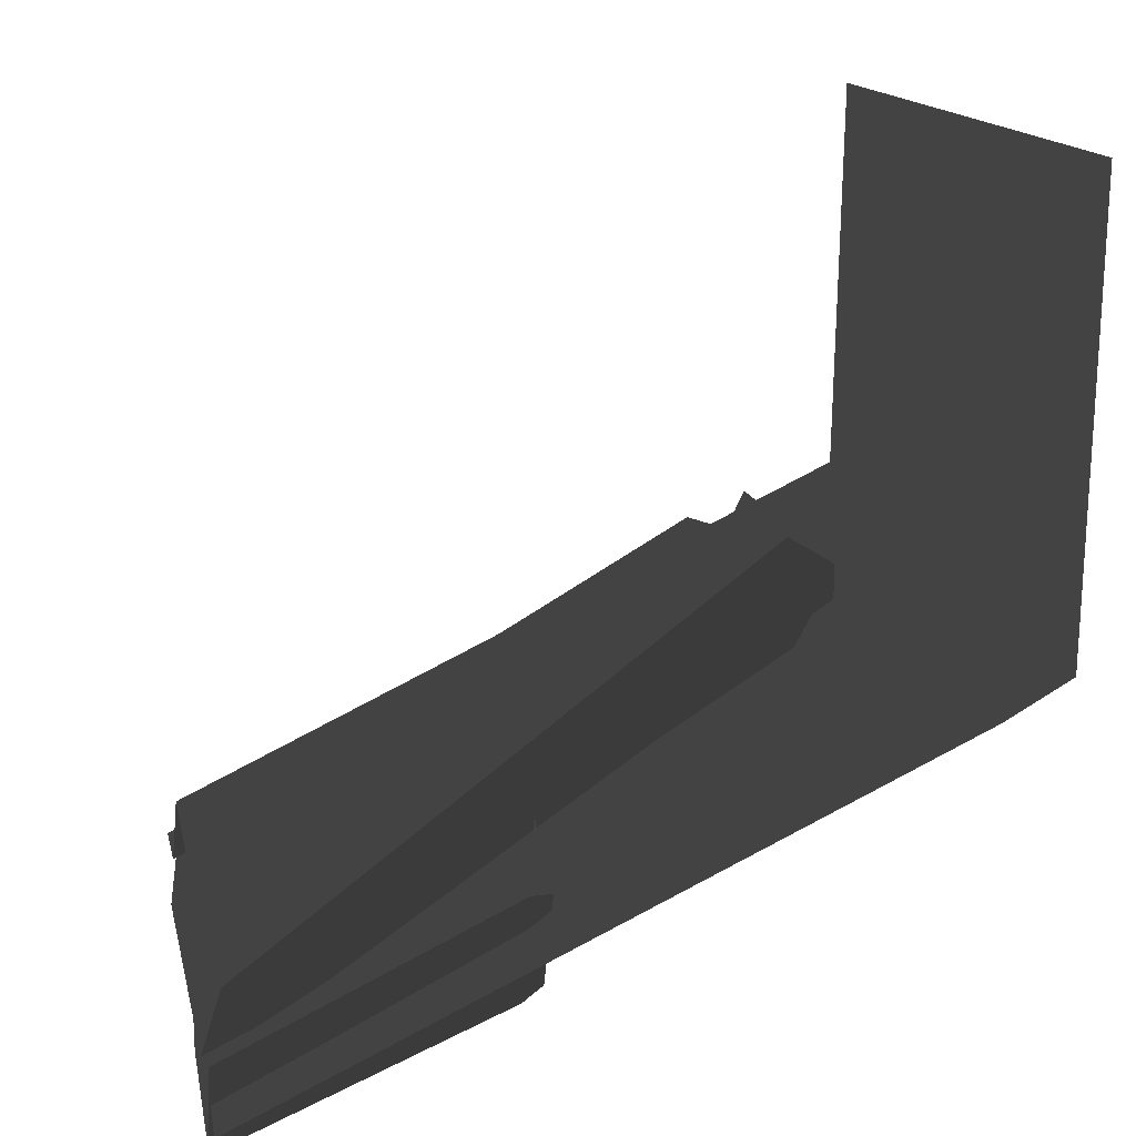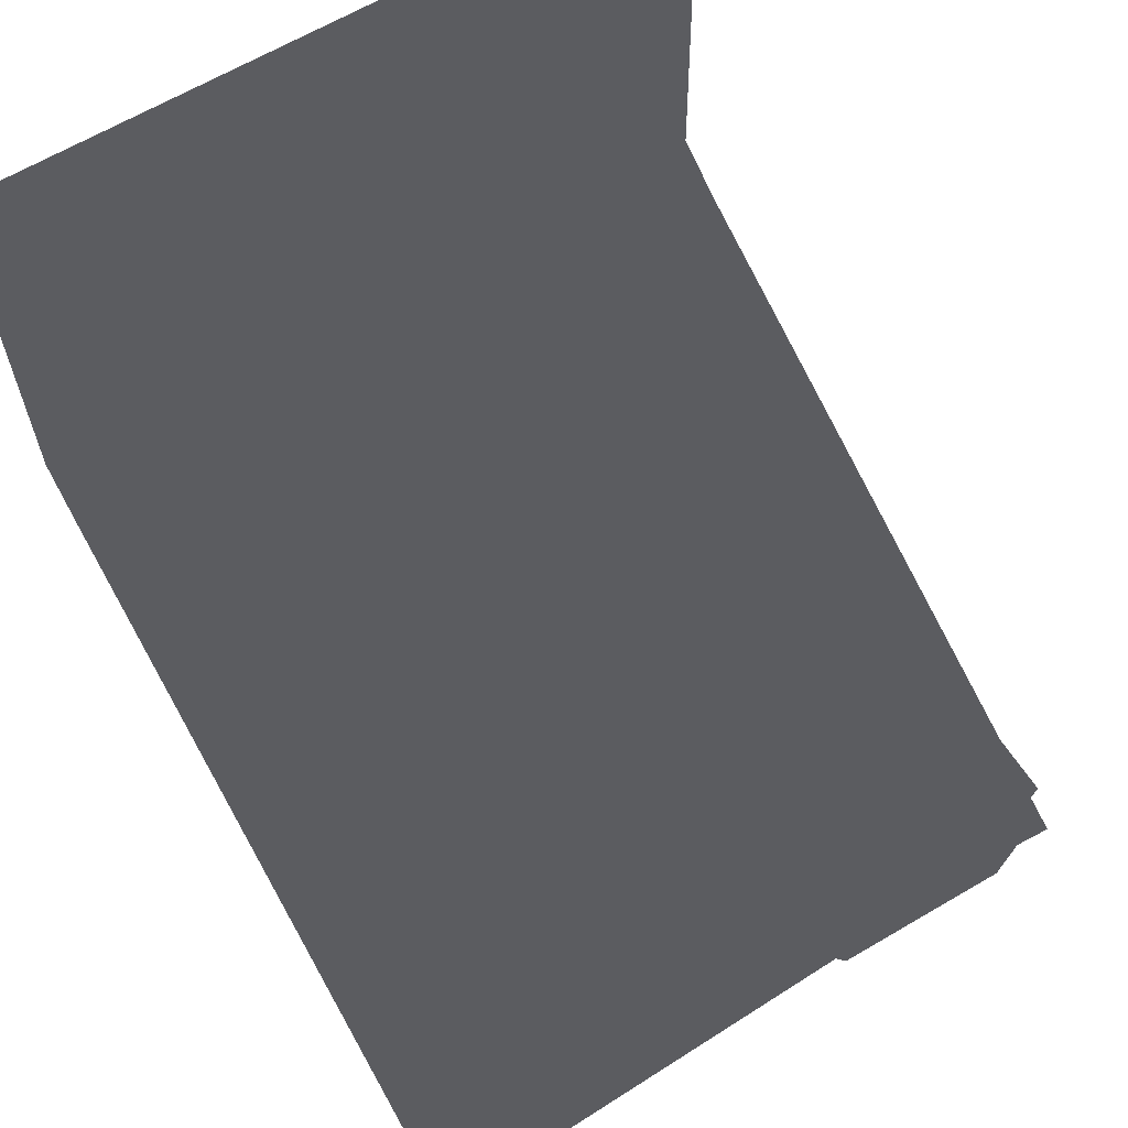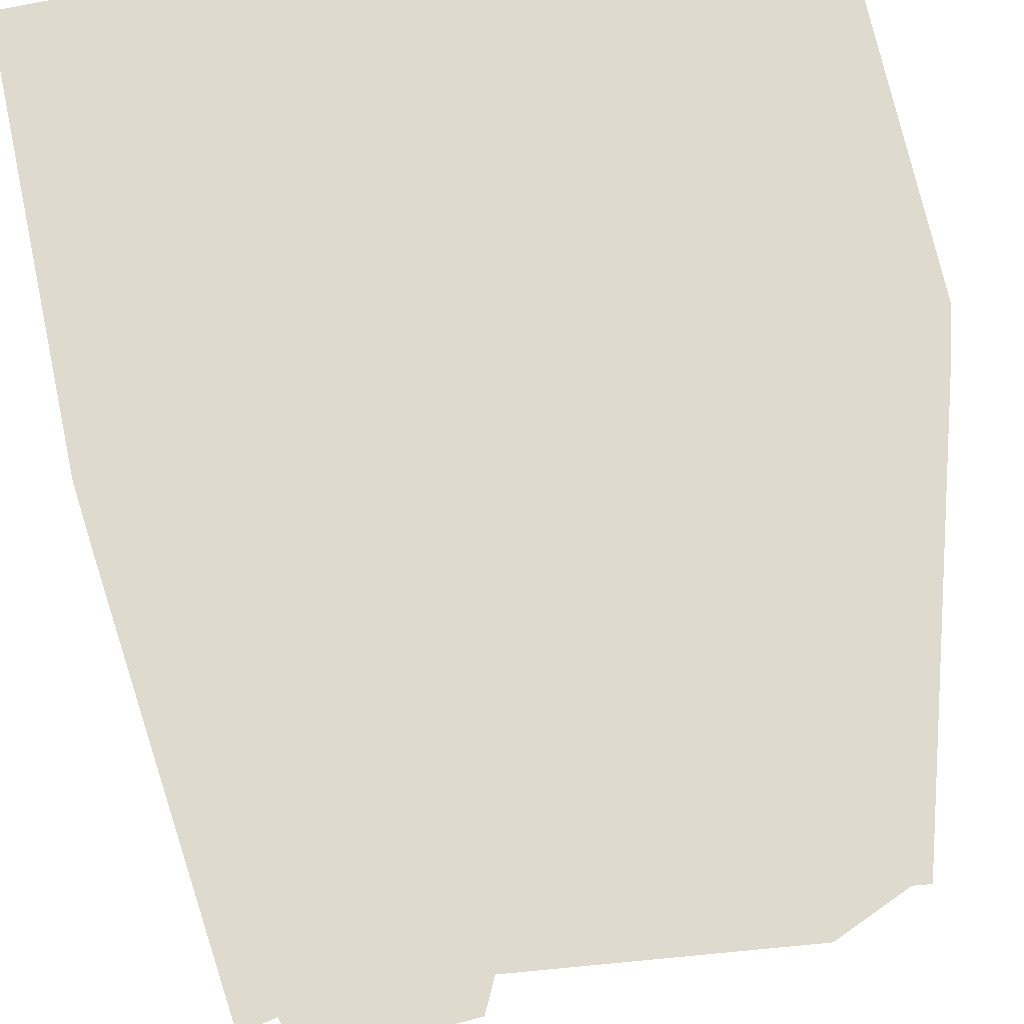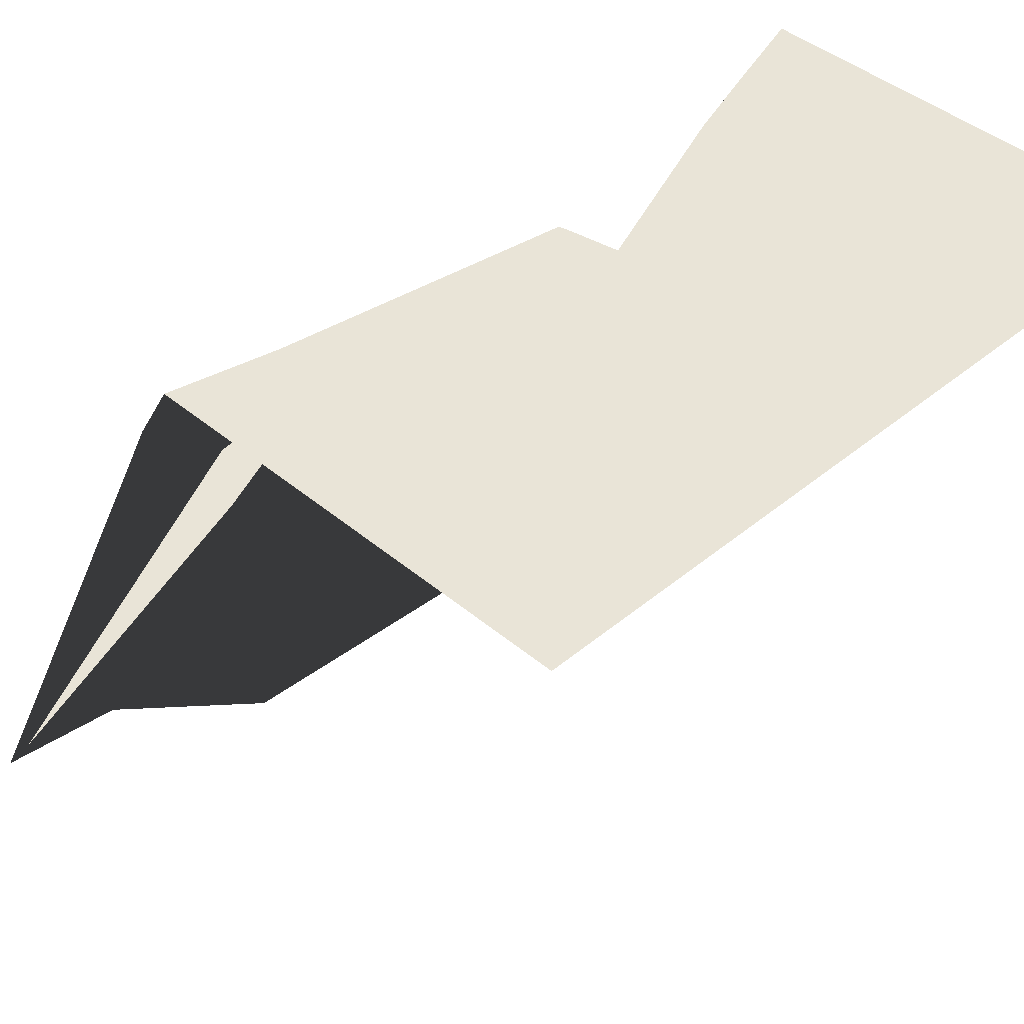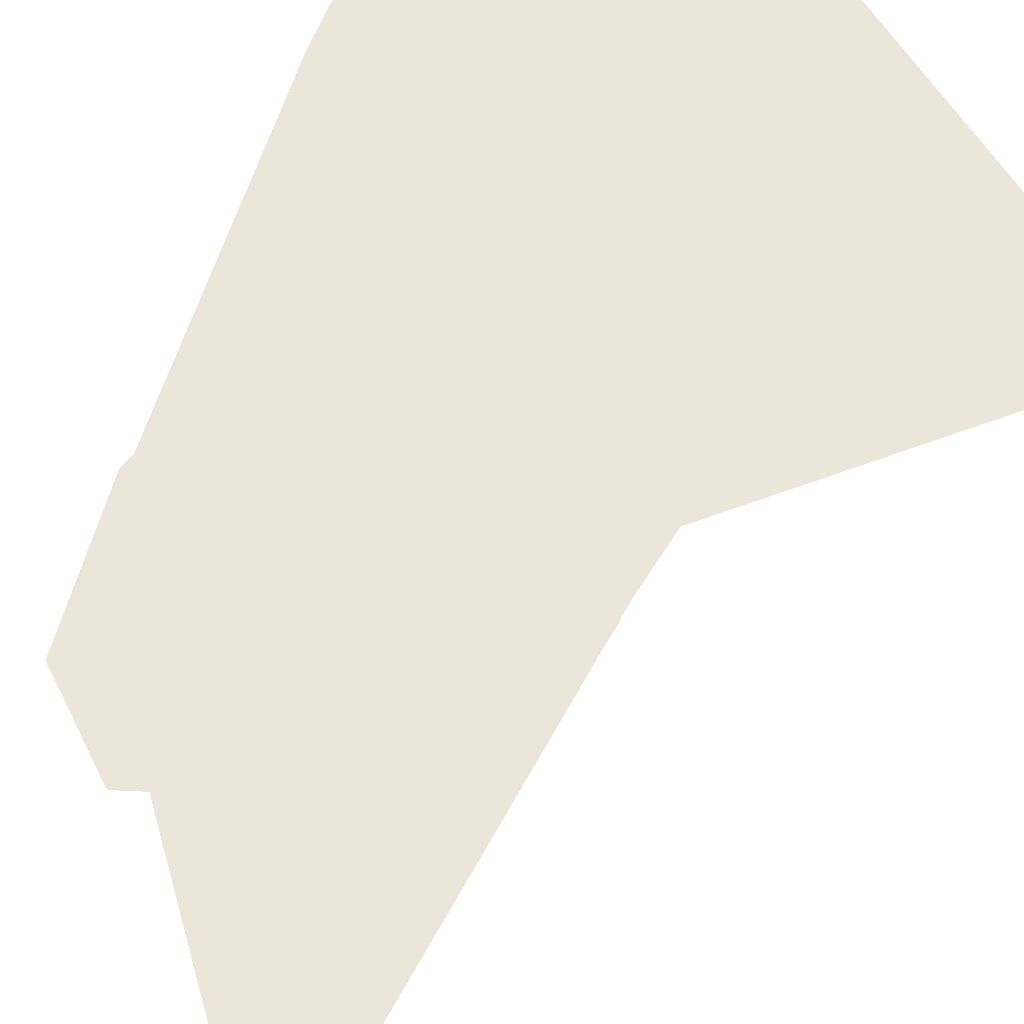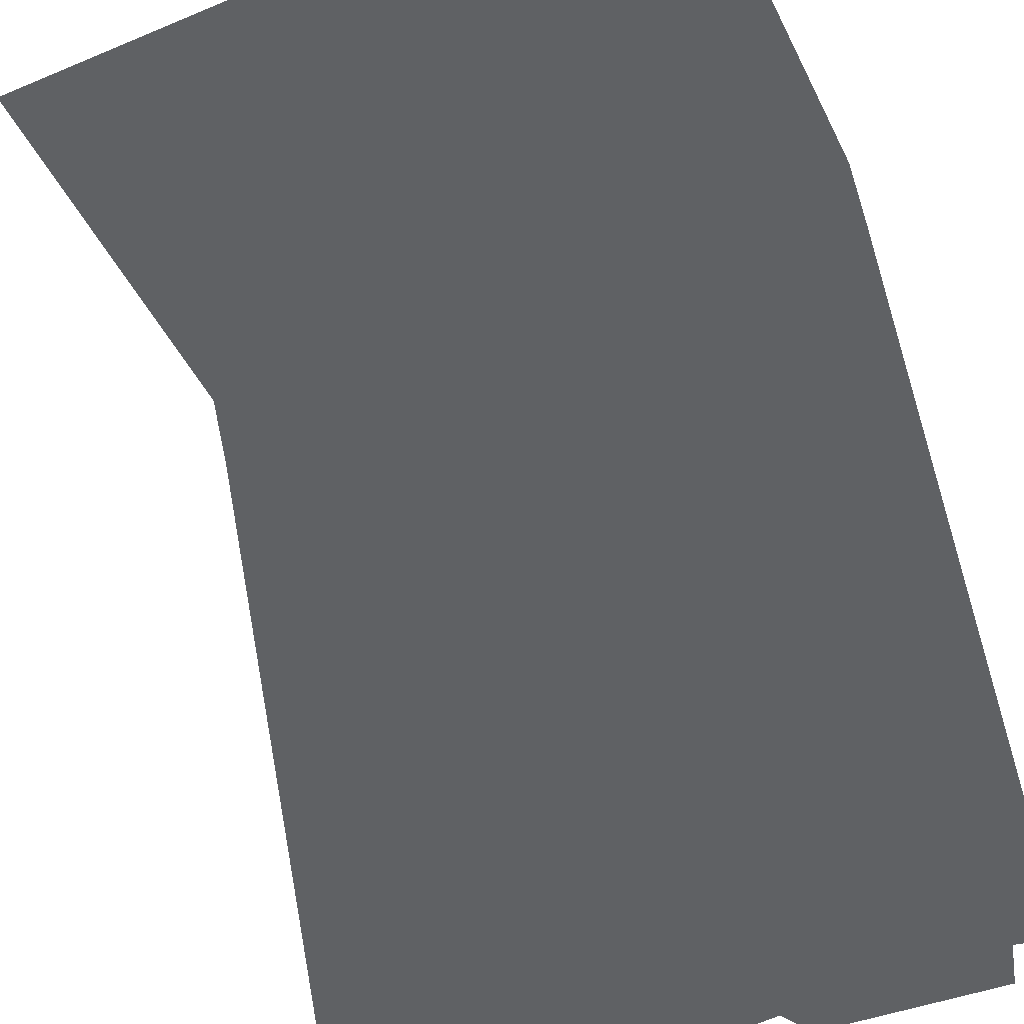
<metadata>
{"format":"obj","ext":"obj","renderer":"f3d","projection":"perspective","resolution":1024,"background":"white","views":[{"elev":14.7,"azim":79.0,"up":"+Z"},{"elev":62.9,"azim":-31.4,"up":"+Z"},{"elev":71.3,"azim":167.8,"up":"+Y"},{"elev":43.5,"azim":-44.5,"up":"+Y"},{"elev":47.6,"azim":-113.2,"up":"+Y"},{"elev":-46.7,"azim":25.5,"up":"+Y"}]}
</metadata>
<code>
g wall_1_S3
v 0.3282 -0.001948 -0.5363
v 0.5035 -0.001949 -0.5708
v 0.5035 0.9088 -0.1372
v 0.3619 0.9176 -0.08591
v 0.1696 -0.001948 -0.3877
v 0.386 0.9947 -0.02783
v 0.5035 0.9947 -0.08742
v 0.5035 1.007 0.5035
v 0.1936 0.9947 0.1045
v 0.1829 0.9176 0.04257
v -0.1922 0.9176 0.02411
v -0.1699 -0.001948 -0.4055
v -0.195 0.9947 0.08204
v -0.5035 1.007 0.5035
v -0.3508 0.9088 -0.1123
v -0.3349 -0.001948 -0.5491
v -0.5035 -0.001949 -0.5708
v -0.5035 0.9088 -0.1372
v -0.3672 0.9947 -0.05715
v -0.5035 0.9947 -0.08742
v 0.2491 0.7798 -0.0075
v -0.1941 0.7827 -0.01832
v -0.3467 0.7972 -0.1094
v -0.2643 0.8152 -0.2211
v 0.1966 0.7978 -0.1674
v -0.2911 0.7595 -0.294
v 0.2469 0.7405 -0.2278
v -0.3448 -0.006777 -0.6209
v 0.3546 -0.006777 -0.5378
v 0.284 0.7113 0.0373
v 0.2491 0.7798 -0.0075
v 0.4666 0.01348 -0.405
v -0.4844 0.01348 -0.5637
v -0.3448 -0.006777 -0.6209
v -0.2911 0.7595 -0.294
v -0.4138 0.7565 -0.1066
v -0.3467 0.7972 -0.1094
v -0.2643 0.8152 -0.2211
v 0.1809 0.4029 -0.3548
v 0.4222 0.4009 -0.3394
v 0.3188 0.3987 -0.2856
v 0.2165 0.3981 -0.4632
v 0.3888 0.3958 -0.4665
v 0.2039 0.3688 -0.4788
v 0.4012 0.3662 -0.4821
v 0.4222 0.4009 -0.3394
v 0.4393 0.371 -0.3331
v 0.4598 -0.003381 -0.5035
v 0.4226 -0.004825 -0.6303
v 0.1596 -0.004334 -0.6186
v 0.1596 -0.004334 -0.6186
v 0.1593 0.3735 -0.3523
v 0.1101 -0.002924 -0.5199
v 0.2039 0.3688 -0.4788
v 0.1809 0.4029 -0.3548
v 0.2165 0.3981 -0.4632
g wall_1_S3_0
f 3 2 1
f 4 3 1
f 4 1 5
f 4 6 3
f 6 7 3
f 7 6 8
f 6 4 9
f 6 9 8
f 10 4 5
f 4 10 9
f 10 5 11
f 10 11 9
f 5 12 11
f 8 9 13
f 11 13 9
f 14 8 13
f 11 12 15
f 13 11 15
f 12 16 15
f 16 17 15
f 17 18 15
f 19 14 13
f 19 13 15
f 19 15 18
f 20 14 19
f 20 19 18
f 23 22 21
f 24 23 21
f 25 24 21
f 24 25 26
f 25 27 26
f 26 27 28
f 27 29 28
f 30 27 25
f 29 27 30
f 31 30 25
f 32 29 30
f 35 34 33
f 36 35 33
f 36 37 35
f 37 38 35
f 41 40 39
f 40 42 39
f 43 42 40
f 44 42 43
f 45 44 43
f 45 43 46
f 47 45 46
f 47 48 45
f 48 49 45
f 45 49 44
f 49 50 44
f 53 52 51
f 52 54 51
f 54 52 55
f 56 54 55

</code>
